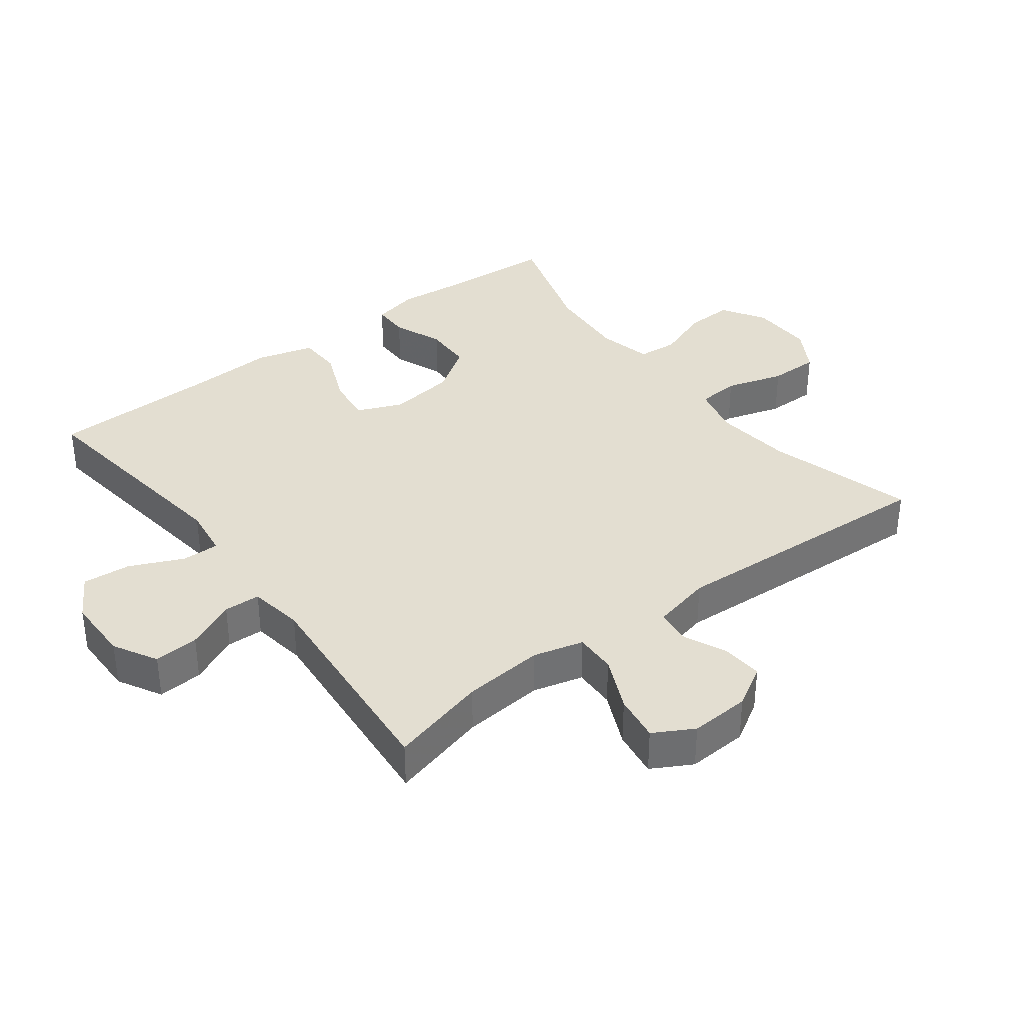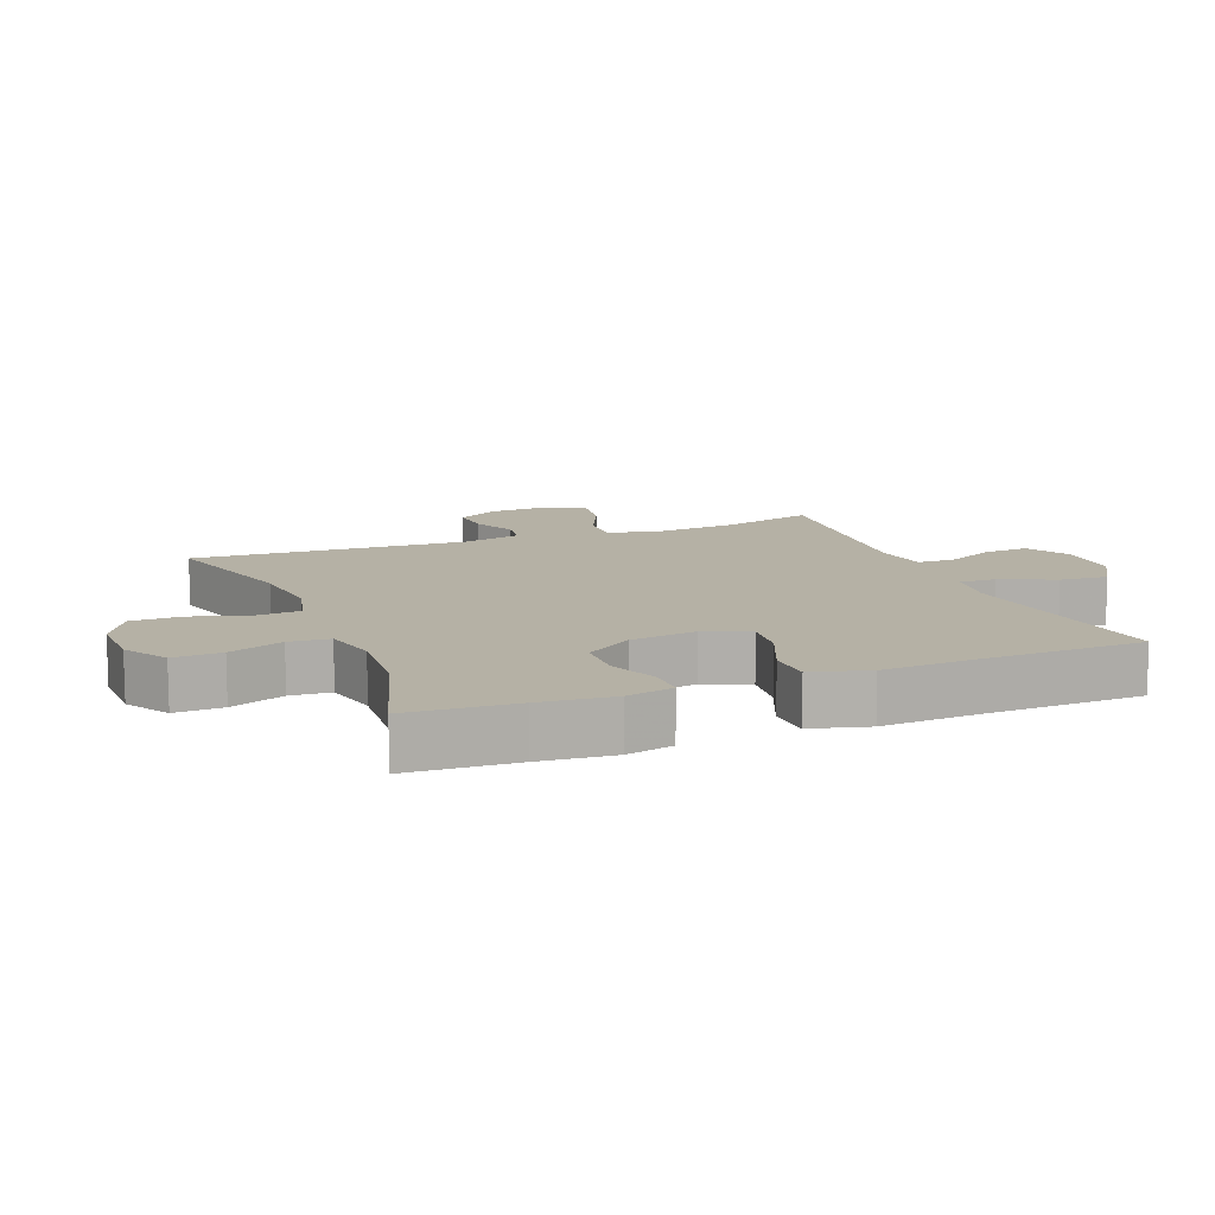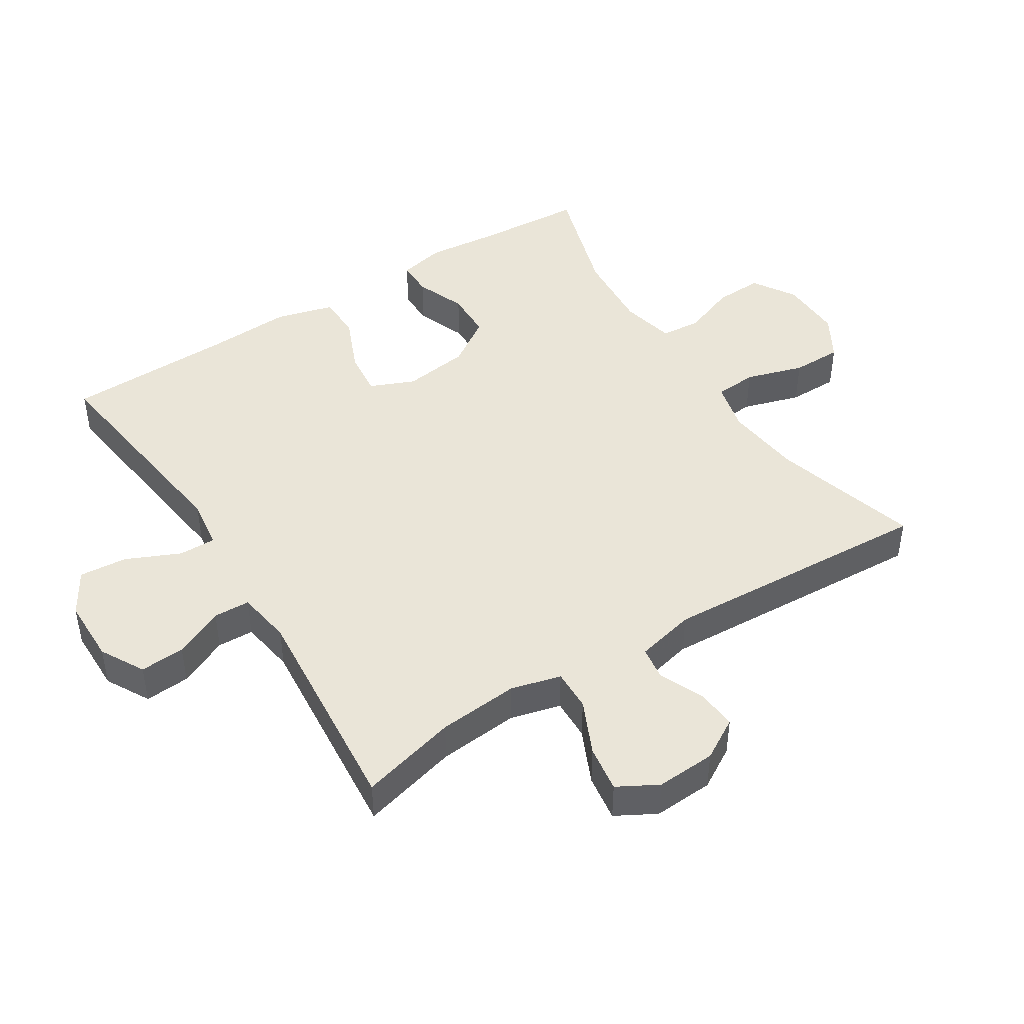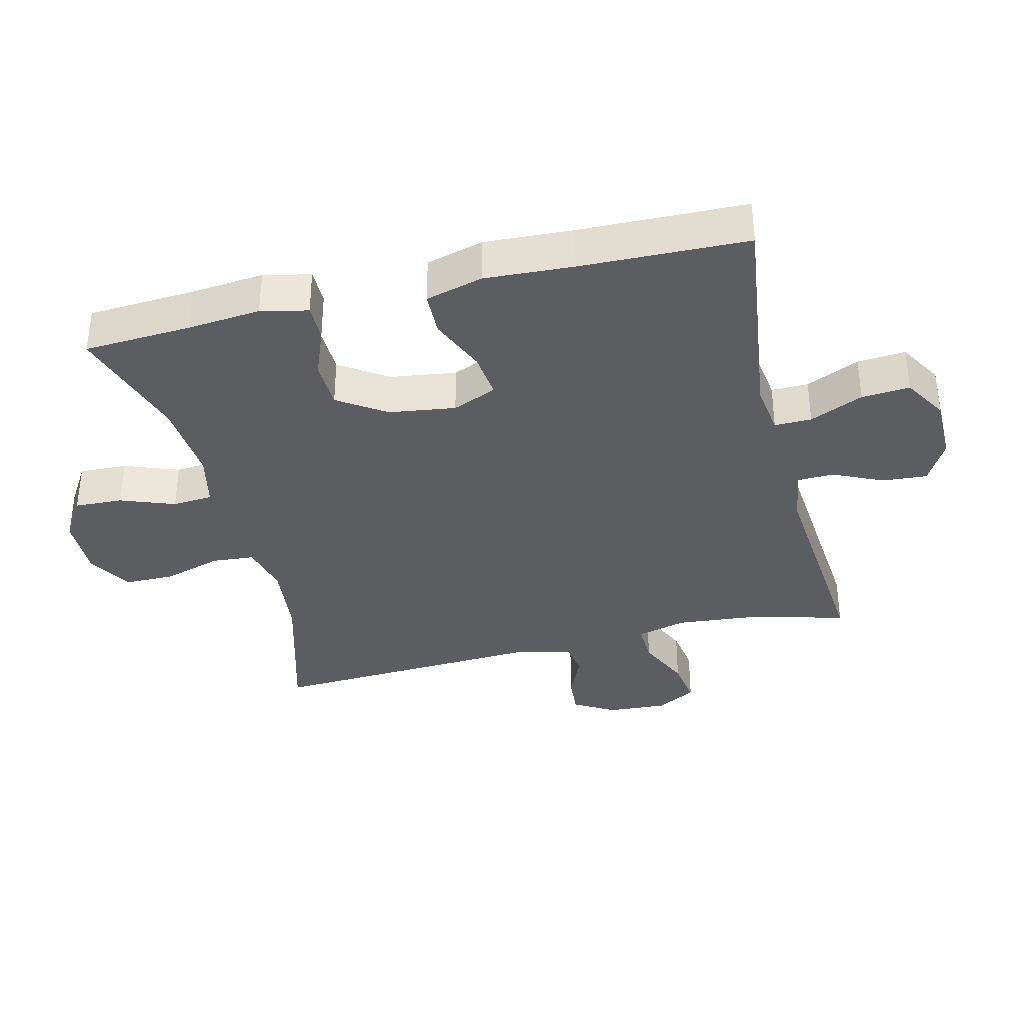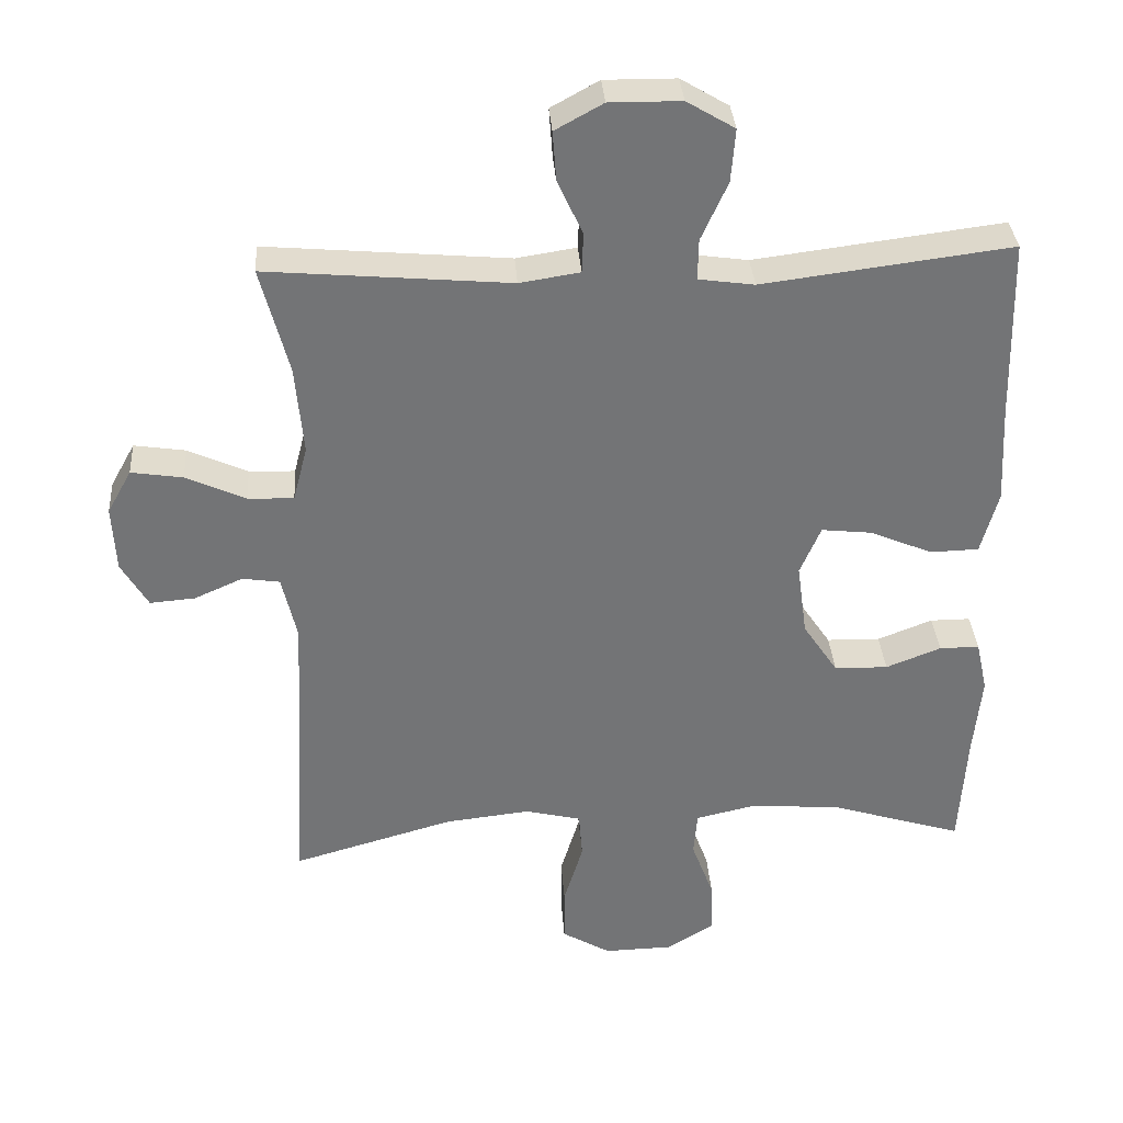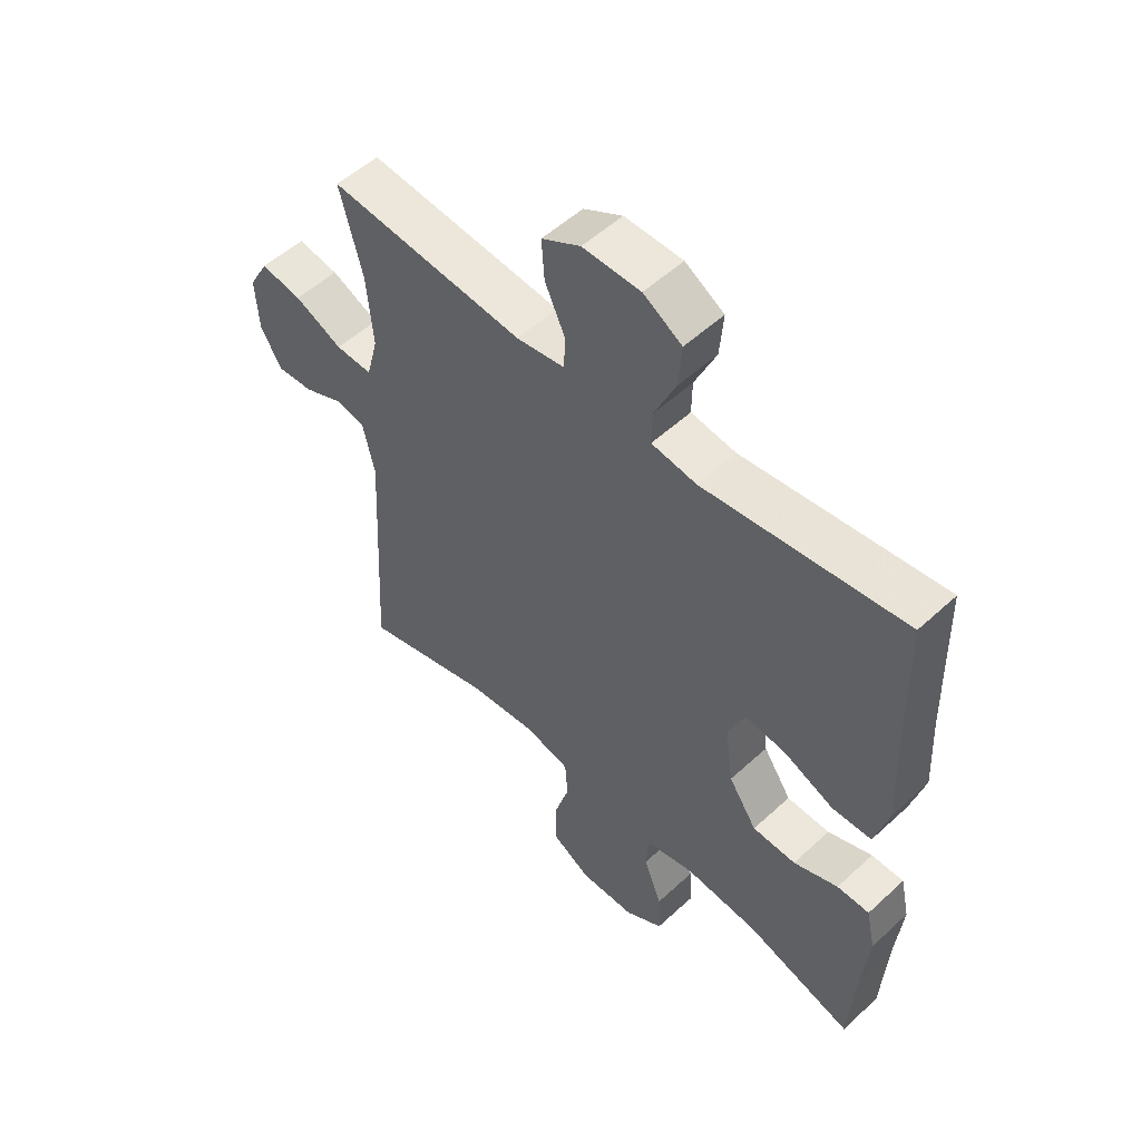
<metadata>
{"format":"obj","ext":"obj","renderer":"f3d","projection":"perspective","resolution":1024,"background":"white","views":[{"elev":36.2,"azim":52.8,"up":"+Y"},{"elev":11.9,"azim":-111.7,"up":"+Y"},{"elev":45.1,"azim":57.6,"up":"+Y"},{"elev":-35.6,"azim":-76.3,"up":"+Y"},{"elev":34.2,"azim":176.0,"up":"+Z"},{"elev":53.4,"azim":-134.5,"up":"+Z"}]}
</metadata>
<code>
v -0.5 0.07 0.5
v -0.153 0.07 0.456
v -0.075 0.07 0.467
v -0.076 0.07 0.524
v -0.113 0.07 0.606
v -0.119 0.07 0.68
v -0.052 0.07 0.72
v 0.048 0.07 0.721
v 0.115 0.07 0.684
v 0.11 0.07 0.615
v 0.075 0.07 0.539
v 0.077 0.07 0.483
v 0.161 0.07 0.47
v 0.5 0.07 0.5
v 0.461 0.07 0.351
v 0.45 0.07 0.227
v 0.47 0.07 0.15
v 0.534 0.07 0.152
v 0.617 0.07 0.19
v 0.689 0.07 0.201
v 0.723 0.07 0.14
v 0.718 0.07 0.048
v 0.681 0.07 -0.015
v 0.618 0.07 -0.01
v 0.55 0.07 0.02
v 0.498 0.07 0.012
v 0.477 0.07 -0.079
v 0.5 0.07 -0.5
v 0.274 0.07 -0.436
v 0.155 0.07 -0.423
v 0.077 0.07 -0.442
v 0.072 0.07 -0.507
v 0.099 0.07 -0.596
v 0.099 0.07 -0.673
v 0.031 0.07 -0.713
v -0.066 0.07 -0.711
v -0.132 0.07 -0.67
v -0.129 0.07 -0.596
v -0.098 0.07 -0.513
v -0.103 0.07 -0.451
v -0.187 0.07 -0.432
v -0.314 0.07 -0.442
v -0.5 0.07 -0.5
v -0.51 0.07 -0.336
v -0.521 0.07 -0.223
v -0.505 0.07 -0.151
v -0.449 0.07 -0.151
v -0.372 0.07 -0.181
v -0.297 0.07 -0.179
v -0.248 0.07 -0.106
v -0.234 0.07 -0.004
v -0.263 0.07 0.064
v -0.334 0.07 0.056
v -0.421 0.07 0.019
v -0.489 0.07 0.021
v -0.513 0.07 0.109
v -0.506 0.07 0.245
v -0.5 0 0.5
v -0.153 0 0.456
v -0.075 0 0.467
v -0.076 0 0.524
v -0.113 0 0.606
v -0.119 0 0.68
v -0.052 0 0.72
v 0.048 0 0.721
v 0.115 0 0.684
v 0.11 0 0.615
v 0.075 0 0.539
v 0.077 0 0.483
v 0.161 0 0.47
v 0.5 0 0.5
v 0.461 0 0.351
v 0.45 0 0.227
v 0.47 0 0.15
v 0.534 0 0.152
v 0.617 0 0.19
v 0.689 0 0.201
v 0.723 0 0.14
v 0.718 0 0.048
v 0.681 0 -0.015
v 0.618 0 -0.01
v 0.55 0 0.02
v 0.498 0 0.012
v 0.477 0 -0.079
v 0.5 0 -0.5
v 0.274 0 -0.436
v 0.155 0 -0.423
v 0.077 0 -0.442
v 0.072 0 -0.507
v 0.099 0 -0.596
v 0.099 0 -0.673
v 0.031 0 -0.713
v -0.066 0 -0.711
v -0.132 0 -0.67
v -0.129 0 -0.596
v -0.098 0 -0.513
v -0.103 0 -0.451
v -0.187 0 -0.432
v -0.314 0 -0.442
v -0.5 0 -0.5
v -0.51 0 -0.336
v -0.521 0 -0.223
v -0.505 0 -0.151
v -0.449 0 -0.151
v -0.372 0 -0.181
v -0.297 0 -0.179
v -0.248 0 -0.106
v -0.234 0 -0.004
v -0.263 0 0.064
v -0.334 0 0.056
v -0.421 0 0.019
v -0.489 0 0.021
v -0.513 0 0.109
v -0.506 0 0.245
f 55 56 57
f 54 55 57
f 53 54 57
f 57 1 2
f 53 57 2
f 52 53 2
f 51 52 2 3
f 50 51 3
f 46 47 48
f 45 46 48
f 44 45 48
f 44 48 49
f 43 44 49
f 42 43 49
f 41 42 49 50
f 37 38 39
f 36 37 39
f 35 36 39
f 34 35 39
f 33 34 39
f 32 33 39
f 31 32 39 40
f 41 50 3
f 40 41 3
f 31 40 3
f 30 31 3
f 23 24 25
f 22 23 25
f 21 22 25
f 20 21 25
f 19 20 25
f 18 19 25
f 17 18 25 26
f 16 17 26 27
f 13 14 15
f 12 13 15 16
f 9 10 11
f 8 9 11
f 7 8 11
f 6 7 11
f 5 6 11
f 4 5 11
f 4 11 12
f 12 16 27
f 4 12 27
f 3 4 27
f 30 3 27
f 29 30 27
f 27 28 29
f 114 113 112
f 114 112 111
f 114 111 110
f 59 58 114
f 59 114 110
f 59 110 109
f 60 59 109 108
f 60 108 107
f 105 104 103
f 105 103 102
f 105 102 101
f 106 105 101
f 106 101 100
f 106 100 99
f 107 106 99 98
f 96 95 94
f 96 94 93
f 96 93 92
f 96 92 91
f 96 91 90
f 96 90 89
f 97 96 89 88
f 60 107 98
f 60 98 97
f 60 97 88
f 60 88 87
f 82 81 80
f 82 80 79
f 82 79 78
f 82 78 77
f 82 77 76
f 82 76 75
f 83 82 75 74
f 84 83 74 73
f 72 71 70
f 73 72 70 69
f 68 67 66
f 68 66 65
f 68 65 64
f 68 64 63
f 68 63 62
f 68 62 61
f 69 68 61
f 84 73 69
f 84 69 61
f 84 61 60
f 84 60 87
f 84 87 86
f 86 85 84
f 1 58 59 2
f 2 59 60 3
f 3 60 61 4
f 4 61 62 5
f 5 62 63 6
f 6 63 64 7
f 7 64 65 8
f 8 65 66 9
f 9 66 67 10
f 10 67 68 11
f 11 68 69 12
f 12 69 70 13
f 13 70 71 14
f 14 71 72 15
f 15 72 73 16
f 16 73 74 17
f 17 74 75 18
f 18 75 76 19
f 19 76 77 20
f 20 77 78 21
f 21 78 79 22
f 22 79 80 23
f 23 80 81 24
f 24 81 82 25
f 25 82 83 26
f 26 83 84 27
f 27 84 85 28
f 28 85 86 29
f 29 86 87 30
f 30 87 88 31
f 31 88 89 32
f 32 89 90 33
f 33 90 91 34
f 34 91 92 35
f 35 92 93 36
f 36 93 94 37
f 37 94 95 38
f 38 95 96 39
f 39 96 97 40
f 40 97 98 41
f 41 98 99 42
f 42 99 100 43
f 43 100 101 44
f 44 101 102 45
f 45 102 103 46
f 46 103 104 47
f 47 104 105 48
f 48 105 106 49
f 49 106 107 50
f 50 107 108 51
f 51 108 109 52
f 52 109 110 53
f 53 110 111 54
f 54 111 112 55
f 55 112 113 56
f 56 113 114 57
f 57 114 58 1

</code>
